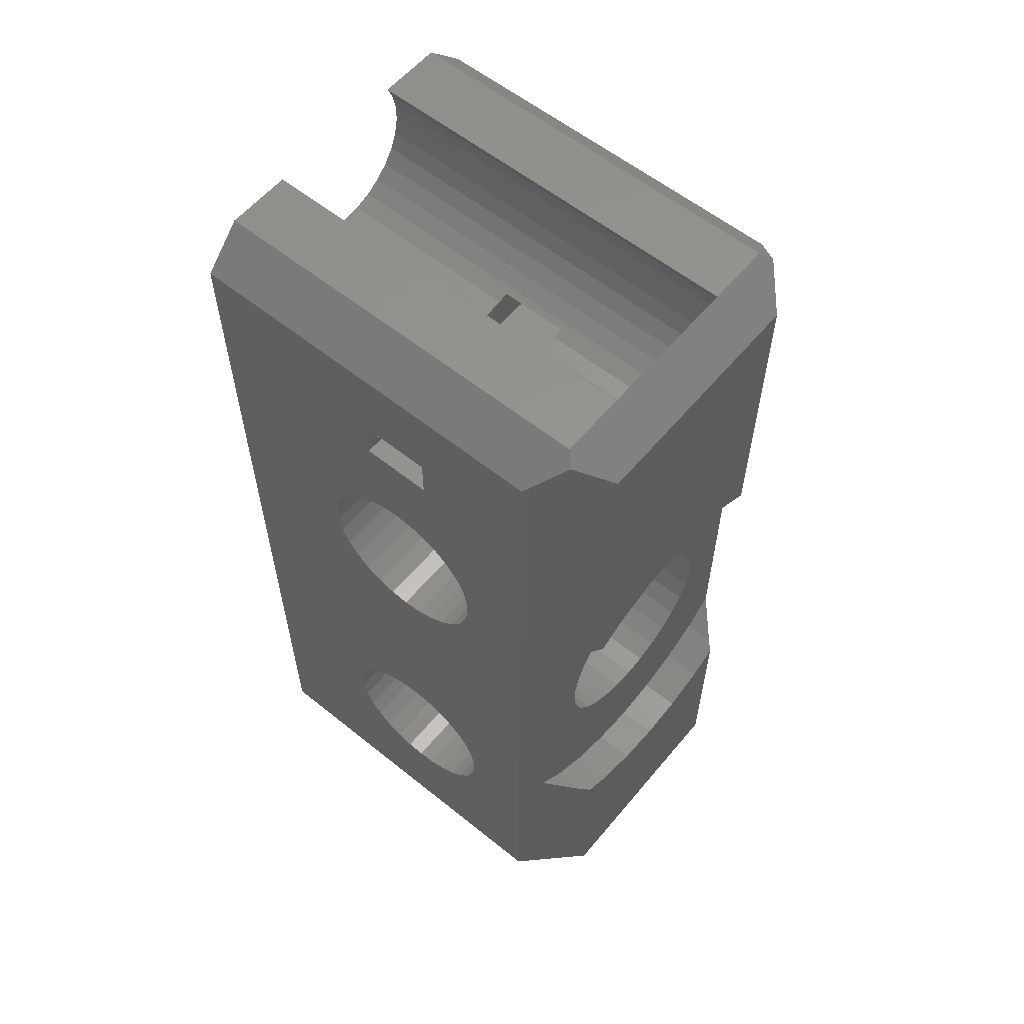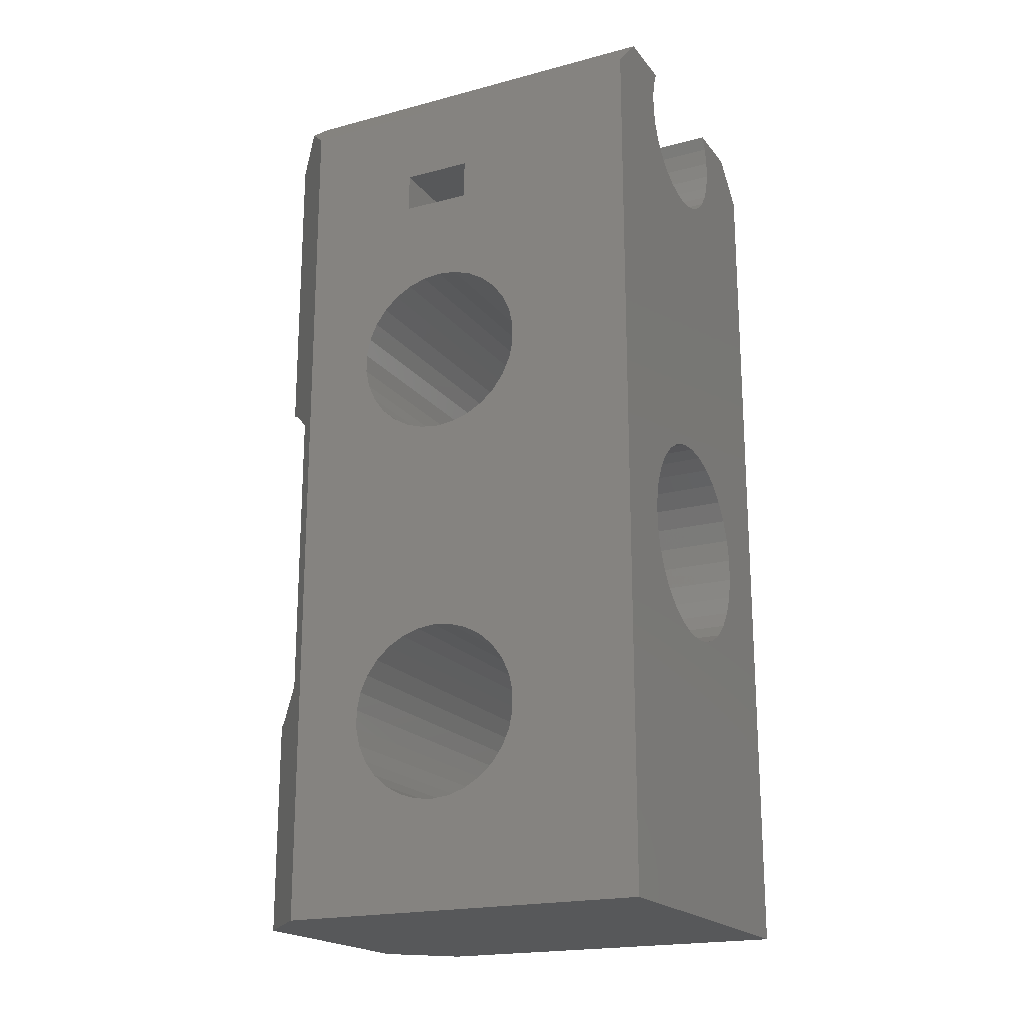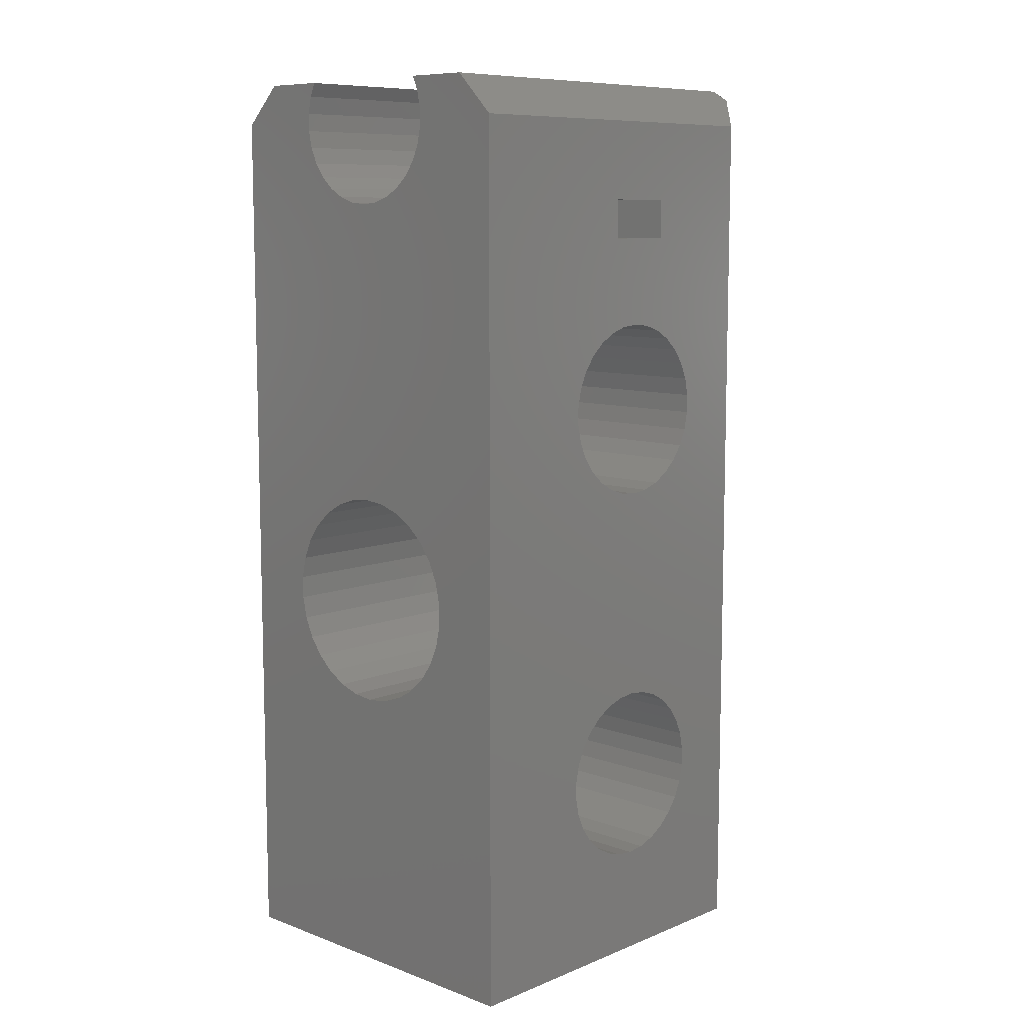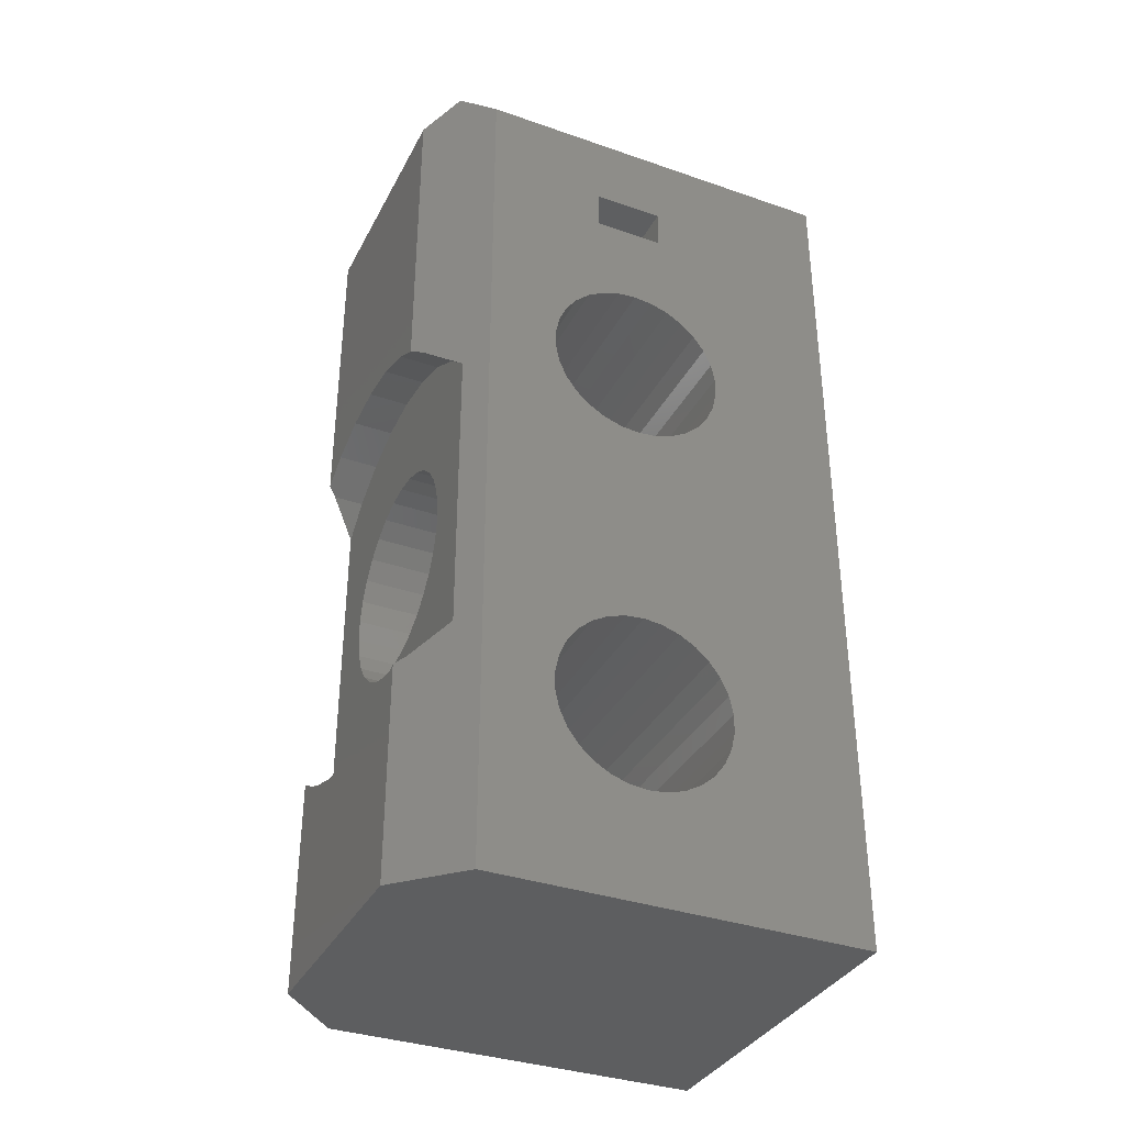
<metadata>
{"format":"stl","ext":"stl","renderer":"f3d","projection":"perspective","resolution":1024,"background":"white","views":[{"elev":58.7,"azim":-50.4,"up":"+Z"},{"elev":-19.7,"azim":116.3,"up":"+Z"},{"elev":9.1,"azim":-136.3,"up":"+Z"},{"elev":-35.5,"azim":65.4,"up":"+Z"}]}
</metadata>
<code>
# stl→obj: 294 verts, 604 faces
v -9 -13 41
v -9 -19 45
v -9 5.423e-31 45
v -9 -19 2.442e-15
v -9 -15.48 10.47
v -9 -15.48 9.53
v -9 -15.28 8.609
v -9 -14.9 7.75
v -9 -14.34 6.989
v -9 -13.64 6.359
v -9 -12.83 5.889
v -9 5.423e-31 2.442e-15
v -9 -11 5.5
v -9 -11.94 5.598
v -9 -10.06 5.598
v -9 -9.17 5.889
v -9 -8.355 6.359
v -9 -12.83 25.89
v -9 -10.06 14.4
v -9 -13.64 26.36
v -9 -9.5 39
v -9 -7.656 33.01
v -9 -13 39
v -9 -7.656 6.989
v -9 -11.94 25.6
v -9 -8.355 13.64
v -9 -7.103 7.75
v -9 -6.72 8.609
v -9 -7.656 13.01
v -9 -6.525 9.53
v -9 -6.525 10.47
v -9 -6.72 11.39
v -9 -7.103 12.25
v -9 -9.17 14.11
v -9 -14.34 26.99
v -9 -11 14.5
v -9 -11.94 14.4
v -9 -14.9 27.75
v -9 -15.28 28.61
v -9 -13.64 13.64
v -9 -12.83 14.11
v -9 -14.34 13.01
v -9 -14.9 12.25
v -9 -15.28 11.39
v -9 -15.48 29.53
v -9 -15.48 30.47
v -9 -15.28 31.39
v -9 -14.9 32.25
v -9 -11 25.5
v -9 -14.34 33.01
v -9 -6.525 29.53
v -9 -6.72 28.61
v -9 -10.06 25.6
v -9 -9.17 25.89
v -9 -8.355 26.36
v -9 -7.656 26.99
v -9 -7.103 27.75
v -9 -6.525 30.47
v -9 -6.72 31.39
v -9 -7.103 32.25
v -9 -13.64 33.64
v -9 -9.17 34.11
v -9 -8.355 33.64
v -9 -10.06 34.4
v -9 -11 34.5
v -9 -11.94 34.4
v -9 -12.83 34.11
v -9 -9.5 41
v -6 -22 10.83
v -6.466 -21.53 11.1
v -6 -22 2.442e-15
v -8 -20 12.48
v -6.466 -21.53 28.9
v -6 -22 29.17
v -6 -22 45
v -8 -20 27.52
v -7.5 -20.5 46.5
v 9 5.423e-31 2.442e-15
v 9 -19 2.442e-15
v 6 -22 2.442e-15
v 4.885e-15 5.423e-31 25.4
v -7 5.423e-31 47
v -4.042 5.423e-31 46.31
v -3.736 5.423e-31 47
v -4.227 5.423e-31 45.44
v -4.227 5.423e-31 44.56
v -4.042 5.423e-31 43.69
v 1.123 5.423e-31 25.28
v 2.196 5.423e-31 24.93
v -0.8836 5.423e-31 40.84
v 3.174 5.423e-31 24.37
v -1.729 5.423e-31 41.12
v -2.498 5.423e-31 41.56
v -3.158 5.423e-31 42.16
v -3.174 5.423e-31 15.63
v -4.013 5.423e-31 16.39
v -3.681 5.423e-31 42.88
v 4.677 5.423e-31 22.7
v 1.729 5.423e-31 41.12
v 5.136 5.423e-31 21.67
v 5.37 5.423e-31 20.56
v 2.498 5.423e-31 41.56
v 3.158 5.423e-31 42.16
v 3.681 5.423e-31 42.88
v 4.042 5.423e-31 43.69
v 4.227 5.423e-31 44.56
v 4.227 5.423e-31 45.44
v 7 5.423e-31 47
v 4.042 5.423e-31 46.31
v 3.736 5.423e-31 47
v 9 5.423e-31 45
v -5.37 5.423e-31 20.56
v -2.196 5.423e-31 24.93
v -1.123 5.423e-31 25.28
v -5.37 5.423e-31 19.44
v -5.136 5.423e-31 18.33
v -4.677 5.423e-31 17.3
v -2.196 5.423e-31 15.07
v -1.123 5.423e-31 14.72
v 3.174 5.423e-31 15.63
v 2.196 5.423e-31 15.07
v -4.013 5.423e-31 23.61
v -3.174 5.423e-31 24.37
v 4.885e-15 5.423e-31 14.6
v 1.123 5.423e-31 14.72
v 4.013 5.423e-31 16.39
v 4.677 5.423e-31 17.3
v 5.136 5.423e-31 18.33
v 4.441e-15 5.423e-31 40.75
v 4.013 5.423e-31 23.61
v 5.37 5.423e-31 19.44
v 0.8836 5.423e-31 40.84
v -4.677 5.423e-31 22.7
v -5.136 5.423e-31 21.67
v -7 -20 47
v 9 -15.28 11.39
v 9 -15.48 10.47
v 9 -15.48 9.53
v 9 -14.9 12.25
v 9 -14.34 13.01
v 9 -13.64 13.64
v 9 -12.83 14.11
v 9 -11.94 14.4
v 9 -11 14.5
v 9 -10.06 14.4
v 9 -9.17 14.11
v 9 -8.355 13.64
v 9 -7.656 13.01
v 9 -7.103 12.25
v 9 -6.72 11.39
v 9 -6.525 10.47
v 9 -6.525 9.53
v 9 -6.72 8.609
v 9 -7.103 7.75
v 9 -7.656 6.989
v 9 -8.355 6.359
v 9 -9.17 5.889
v 9 -10.06 5.598
v 9 -11 5.5
v 9 -11.94 5.598
v 9 -12.83 5.889
v 9 -13.64 6.359
v 9 -14.34 6.989
v 9 -14.9 7.75
v 9 -15.28 8.609
v 9 -15.48 30.47
v 9 -15.48 29.53
v 9 -15.28 31.39
v 9 -14.9 32.25
v 9 -14.34 33.01
v 9 -13.64 33.64
v 9 -12.83 34.11
v 9 -11.94 34.4
v 9 -11 34.5
v 9 -10.06 34.4
v 9 -9.17 34.11
v 9 -8.355 33.64
v 9 -7.656 33.01
v 9 -7.103 32.25
v 9 -6.72 31.39
v 9 -6.525 30.47
v 9 -6.525 29.53
v 9 -6.72 28.61
v 9 -7.103 27.75
v 9 -7.656 26.99
v 9 -8.355 26.36
v 9 -9.17 25.89
v 9 -10.06 25.6
v 9 -11 25.5
v 9 -11.94 25.6
v 9 -12.83 25.89
v 9 -13.64 26.36
v 9 -14.34 26.99
v 9 -14.9 27.75
v 9 -15.28 28.61
v -1.367 -9.5 41
v -1.367 -13 41
v -0.8836 -13 40.84
v 1.554e-15 -13 40.75
v 0.8836 -13 40.84
v 1.367 -13 41
v 9 -13 41
v 9 -13 39
v 9 -9.5 39
v 9 -9.5 41
v 1.367 -9.5 41
v 2.331e-15 -9.5 40.75
v 0.8836 -9.5 40.84
v -0.8836 -9.5 40.84
v -4.474 -22 9.951
v 6 -22 10.83
v 4.474 -22 9.951
v 2.287 -22 9.24
v 6.661e-16 -22 9
v -2.287 -22 9.24
v 6 -22 45
v 7.5 -20.5 46.5
v 3.736 -20 47
v 7 -20 47
v -3.736 -20 47
v 6.661e-16 -22 31
v 2.287 -22 30.76
v -4.474 -22 30.05
v 4.474 -22 30.05
v -2.287 -22 30.76
v 6 -22 29.17
v -4.474 -20 30.05
v -6.466 -20 28.9
v -6.466 -20 11.1
v -4.474 -20 9.951
v -2.287 -20 9.24
v 2.287 -20 9.24
v 1.11e-15 -20 9
v 4.474 -20 9.951
v 6.466 -20 11.1
v 8 -20 12.48
v 2.196 -20 15.07
v 5.136 -20 21.67
v 5.37 -20 20.56
v 4.441e-16 -20 14.6
v -1.123 -20 14.72
v 1.123 -20 25.28
v 2.196 -20 24.93
v 4.474 -20 30.05
v -1.123 -20 25.28
v 4.441e-16 -20 25.4
v 2.287 -20 30.76
v -2.196 -20 24.93
v 1.11e-15 -20 31
v -4.013 -20 23.61
v -3.174 -20 24.37
v -2.287 -20 30.76
v -5.37 -20 20.56
v -5.136 -20 21.67
v -5.136 -20 18.33
v -5.37 -20 19.44
v -4.677 -20 22.7
v -4.677 -20 17.3
v 6.466 -20 28.9
v -4.013 -20 16.39
v 3.174 -20 24.37
v 4.013 -20 23.61
v 8 -20 27.52
v 1.123 -20 14.72
v 4.677 -20 22.7
v 5.37 -20 19.44
v 5.136 -20 18.33
v 4.677 -20 17.3
v 4.013 -20 16.39
v 3.174 -20 15.63
v -2.196 -20 15.07
v -3.174 -20 15.63
v 9 -19 45
v 6.466 -21.53 28.9
v 6.466 -21.53 11.1
v 4.042 -20 46.31
v 4.227 -20 45.44
v 4.227 -20 44.56
v 4.042 -20 43.69
v 3.681 -20 42.88
v 3.158 -20 42.16
v 2.498 -20 41.56
v 1.729 -20 41.12
v 0.8836 -20 40.84
v -0.8836 -20 40.84
v -1.729 -20 41.12
v -2.498 -20 41.56
v -3.158 -20 42.16
v -3.681 -20 42.88
v -4.042 -20 43.69
v -4.227 -20 44.56
v -4.227 -20 45.44
v -4.042 -20 46.31
v 0 -20 40.75
f 1 2 3
f 4 2 5
f 4 5 6
f 4 6 7
f 4 7 8
f 4 8 9
f 4 9 10
f 4 10 11
f 4 11 12
f 13 12 14
f 15 12 13
f 16 12 15
f 17 12 16
f 18 19 20
f 21 22 23
f 17 24 12
f 25 26 18
f 24 27 12
f 27 28 12
f 25 29 26
f 28 30 12
f 30 31 12
f 31 32 12
f 25 33 29
f 18 34 19
f 35 36 37
f 38 37 39
f 40 2 41
f 42 2 40
f 43 2 42
f 44 2 43
f 5 2 44
f 41 2 45
f 35 37 38
f 41 45 39
f 41 39 37
f 45 2 46
f 20 36 35
f 47 2 48
f 49 32 25
f 33 25 32
f 48 2 50
f 32 49 12
f 51 3 52
f 12 53 54
f 12 54 55
f 12 55 56
f 12 56 57
f 12 57 52
f 12 52 3
f 58 3 51
f 59 3 58
f 60 3 59
f 50 2 61
f 62 2 63
f 63 2 22
f 60 22 3
f 64 2 62
f 65 2 64
f 66 2 65
f 67 2 66
f 61 2 67
f 53 12 49
f 36 20 19
f 46 2 47
f 23 2 1
f 68 1 3
f 22 2 23
f 22 21 3
f 21 68 3
f 14 12 11
f 34 18 26
f 69 70 71
f 71 70 72
f 73 74 75
f 73 75 76
f 76 75 77
f 76 77 2
f 76 2 72
f 72 2 4
f 72 4 71
f 4 12 71
f 71 12 78
f 71 78 79
f 71 79 80
f 81 3 82
f 83 82 84
f 85 82 83
f 86 82 85
f 87 82 86
f 88 82 87
f 89 90 91
f 92 89 93
f 88 94 93
f 95 78 96
f 88 97 94
f 98 99 100
f 101 102 78
f 102 103 78
f 103 104 78
f 104 105 78
f 105 106 78
f 106 107 78
f 107 108 78
f 109 110 108
f 109 108 107
f 78 108 111
f 12 3 112
f 113 3 114
f 12 112 115
f 12 115 116
f 12 116 117
f 12 117 96
f 12 96 78
f 118 78 95
f 119 78 118
f 120 78 121
f 122 3 123
f 119 124 78
f 124 125 78
f 123 3 113
f 125 121 78
f 126 78 120
f 127 78 126
f 128 78 127
f 88 93 89
f 91 129 130
f 131 78 128
f 101 78 131
f 99 102 101
f 98 132 99
f 130 132 98
f 100 99 101
f 129 132 130
f 90 129 91
f 89 92 90
f 81 82 88
f 114 3 81
f 133 3 122
f 134 3 133
f 112 3 134
f 88 87 97
f 135 82 77
f 77 82 3
f 77 3 2
f 136 137 44
f 44 137 5
f 137 138 5
f 5 138 6
f 139 136 43
f 43 136 44
f 140 139 42
f 42 139 43
f 141 140 40
f 40 140 42
f 142 141 41
f 41 141 40
f 143 142 37
f 37 142 41
f 144 143 36
f 36 143 37
f 145 144 19
f 19 144 36
f 146 145 34
f 34 145 19
f 147 146 26
f 26 146 34
f 148 147 29
f 29 147 26
f 33 149 148
f 29 33 148
f 32 150 149
f 33 32 149
f 31 151 150
f 32 31 150
f 152 151 31
f 30 152 31
f 153 152 30
f 28 153 30
f 154 153 28
f 27 154 28
f 155 154 27
f 24 155 27
f 156 155 24
f 17 156 24
f 157 156 17
f 16 157 17
f 158 157 16
f 15 158 16
f 159 158 15
f 13 159 15
f 160 159 13
f 14 160 13
f 161 160 14
f 11 161 14
f 162 161 11
f 10 162 11
f 163 162 10
f 9 163 10
f 163 9 164
f 164 9 8
f 164 8 165
f 165 8 7
f 165 7 138
f 138 7 6
f 166 167 46
f 46 167 45
f 168 166 47
f 47 166 46
f 169 168 48
f 48 168 47
f 170 169 50
f 50 169 48
f 171 170 61
f 61 170 50
f 172 171 67
f 67 171 61
f 173 172 66
f 66 172 67
f 174 173 65
f 65 173 66
f 175 174 64
f 64 174 65
f 176 175 62
f 62 175 64
f 177 176 63
f 63 176 62
f 178 177 22
f 22 177 63
f 60 179 178
f 22 60 178
f 59 180 179
f 60 59 179
f 58 181 180
f 59 58 180
f 182 181 58
f 51 182 58
f 183 182 51
f 52 183 51
f 184 183 52
f 57 184 52
f 185 184 57
f 56 185 57
f 186 185 56
f 55 186 56
f 187 186 55
f 54 187 55
f 188 187 54
f 53 188 54
f 189 188 53
f 49 189 53
f 190 189 49
f 25 190 49
f 191 190 25
f 18 191 25
f 192 191 18
f 20 192 18
f 193 192 20
f 35 193 20
f 193 35 194
f 194 35 38
f 194 38 195
f 195 38 39
f 195 39 167
f 167 39 45
f 196 197 68
f 68 197 1
f 197 198 1
f 1 198 199
f 200 201 202
f 200 202 199
f 199 202 203
f 199 203 1
f 1 203 23
f 204 205 206
f 207 204 208
f 208 204 206
f 209 204 207
f 68 204 209
f 68 209 196
f 21 204 68
f 203 204 21
f 23 203 21
f 69 71 80
f 210 69 80
f 211 212 80
f 212 213 80
f 213 214 80
f 214 215 80
f 215 210 80
f 75 216 217
f 218 75 219
f 219 75 217
f 135 75 220
f 77 75 135
f 218 220 75
f 221 222 75
f 75 74 223
f 222 224 75
f 225 75 223
f 225 221 75
f 224 226 75
f 226 216 75
f 227 223 228
f 228 223 74
f 228 74 73
f 228 73 76
f 229 230 231
f 232 229 233
f 233 229 231
f 234 229 232
f 235 229 234
f 236 229 235
f 237 229 236
f 238 239 236
f 240 241 229
f 242 243 244
f 245 246 247
f 248 245 249
f 228 229 227
f 76 229 228
f 72 229 76
f 250 251 252
f 227 229 253
f 227 254 252
f 227 253 254
f 255 256 229
f 257 250 252
f 252 251 249
f 251 248 249
f 249 245 247
f 258 255 229
f 247 246 244
f 246 242 244
f 244 243 259
f 260 258 229
f 243 261 259
f 259 262 263
f 237 264 229
f 263 238 236
f 263 265 238
f 239 266 236
f 266 267 236
f 267 268 236
f 268 269 236
f 269 270 236
f 270 237 236
f 264 240 229
f 241 271 229
f 271 272 229
f 262 265 263
f 253 229 256
f 254 257 252
f 261 262 259
f 272 260 229
f 70 229 72
f 69 210 230
f 70 69 229
f 229 69 230
f 79 273 217
f 263 79 217
f 226 274 216
f 216 263 217
f 236 275 79
f 211 79 275
f 80 79 211
f 263 236 79
f 274 263 216
f 158 79 78
f 273 79 138
f 157 158 78
f 273 138 137
f 167 166 273
f 273 137 136
f 273 136 139
f 156 157 78
f 273 139 140
f 273 140 141
f 154 155 78
f 273 141 142
f 155 156 78
f 195 142 143
f 194 195 143
f 153 154 78
f 193 143 144
f 190 147 148
f 151 152 78
f 191 146 147
f 150 151 78
f 170 171 273
f 205 204 111
f 159 79 158
f 160 79 159
f 161 79 160
f 162 79 161
f 163 79 162
f 164 79 163
f 165 79 164
f 138 79 165
f 166 168 273
f 273 142 167
f 193 194 143
f 192 144 145
f 190 148 149
f 190 191 147
f 189 149 78
f 203 273 171
f 188 189 78
f 111 171 172
f 187 188 78
f 111 172 173
f 189 190 149
f 111 173 174
f 111 174 175
f 185 186 78
f 111 175 176
f 184 185 78
f 111 176 177
f 183 184 78
f 111 177 178
f 182 183 78
f 111 178 179
f 111 180 78
f 111 179 180
f 180 181 78
f 181 182 78
f 186 187 78
f 192 193 144
f 191 192 145
f 191 145 146
f 167 142 195
f 204 203 171
f 202 273 203
f 111 273 202
f 111 202 205
f 111 204 171
f 149 150 78
f 152 153 78
f 168 169 273
f 169 170 273
f 217 273 111
f 219 217 108
f 108 217 111
f 110 218 219
f 108 110 219
f 109 276 110
f 110 276 218
f 107 277 109
f 109 277 276
f 106 278 107
f 107 278 277
f 106 105 278
f 278 105 279
f 105 104 279
f 279 104 280
f 104 103 280
f 280 103 281
f 281 103 102
f 282 281 102
f 282 102 99
f 283 282 99
f 206 99 132
f 201 200 283
f 283 99 206
f 284 283 200
f 206 201 283
f 208 206 132
f 208 132 129
f 207 208 129
f 207 129 90
f 209 207 90
f 196 92 197
f 285 198 197
f 286 285 197
f 209 90 196
f 90 92 196
f 92 286 197
f 286 92 93
f 287 286 93
f 287 93 94
f 288 287 94
f 288 94 97
f 289 288 97
f 289 97 87
f 290 289 87
f 290 87 86
f 291 290 86
f 291 86 85
f 292 291 85
f 85 83 293
f 292 85 293
f 83 84 220
f 293 83 220
f 82 135 220
f 84 82 220
f 112 134 254
f 253 112 254
f 256 115 112
f 253 256 112
f 134 133 257
f 254 134 257
f 133 122 250
f 257 133 250
f 123 251 122
f 122 251 250
f 113 248 123
f 123 248 251
f 114 245 113
f 113 245 248
f 81 246 114
f 114 246 245
f 88 242 81
f 81 242 246
f 89 243 88
f 88 243 242
f 91 261 89
f 89 261 243
f 130 262 91
f 91 262 261
f 98 265 130
f 130 265 262
f 100 238 98
f 98 238 265
f 101 239 100
f 100 239 238
f 131 266 101
f 101 266 239
f 131 128 266
f 266 128 267
f 128 127 267
f 267 127 268
f 127 126 268
f 268 126 269
f 269 126 120
f 270 269 120
f 270 120 121
f 237 270 121
f 237 121 125
f 264 237 125
f 264 125 124
f 240 264 124
f 240 124 119
f 241 240 119
f 241 119 118
f 271 241 118
f 271 118 95
f 272 271 95
f 272 95 96
f 260 272 96
f 260 96 117
f 258 260 117
f 258 117 116
f 255 258 116
f 255 116 115
f 256 255 115
f 202 201 205
f 205 201 206
f 284 200 199
f 294 284 199
f 294 199 198
f 285 294 198
f 215 231 230
f 210 215 230
f 214 233 231
f 215 214 231
f 213 232 233
f 214 213 233
f 212 234 232
f 213 212 232
f 211 275 235
f 212 211 234
f 234 211 235
f 220 218 293
f 293 218 276
f 293 276 277
f 293 277 278
f 293 278 279
f 293 279 280
f 293 280 281
f 293 281 282
f 293 282 283
f 293 283 284
f 293 284 294
f 293 294 285
f 293 285 286
f 293 286 287
f 293 287 288
f 293 288 289
f 293 289 290
f 293 290 291
f 293 291 292
f 259 274 244
f 244 274 226
f 244 226 224
f 244 224 247
f 247 224 222
f 247 222 249
f 249 222 221
f 249 221 252
f 252 221 225
f 252 225 227
f 227 225 223
f 259 263 274
f 236 235 275

</code>
